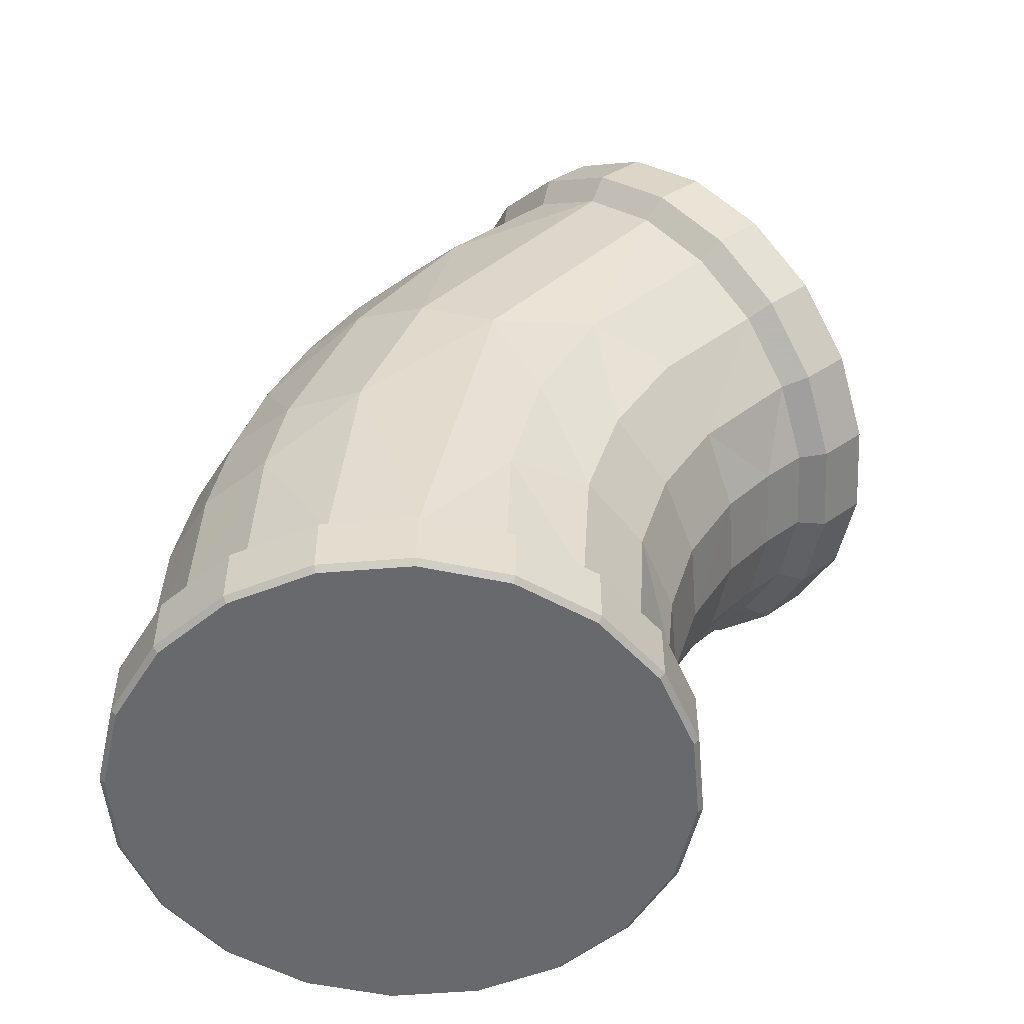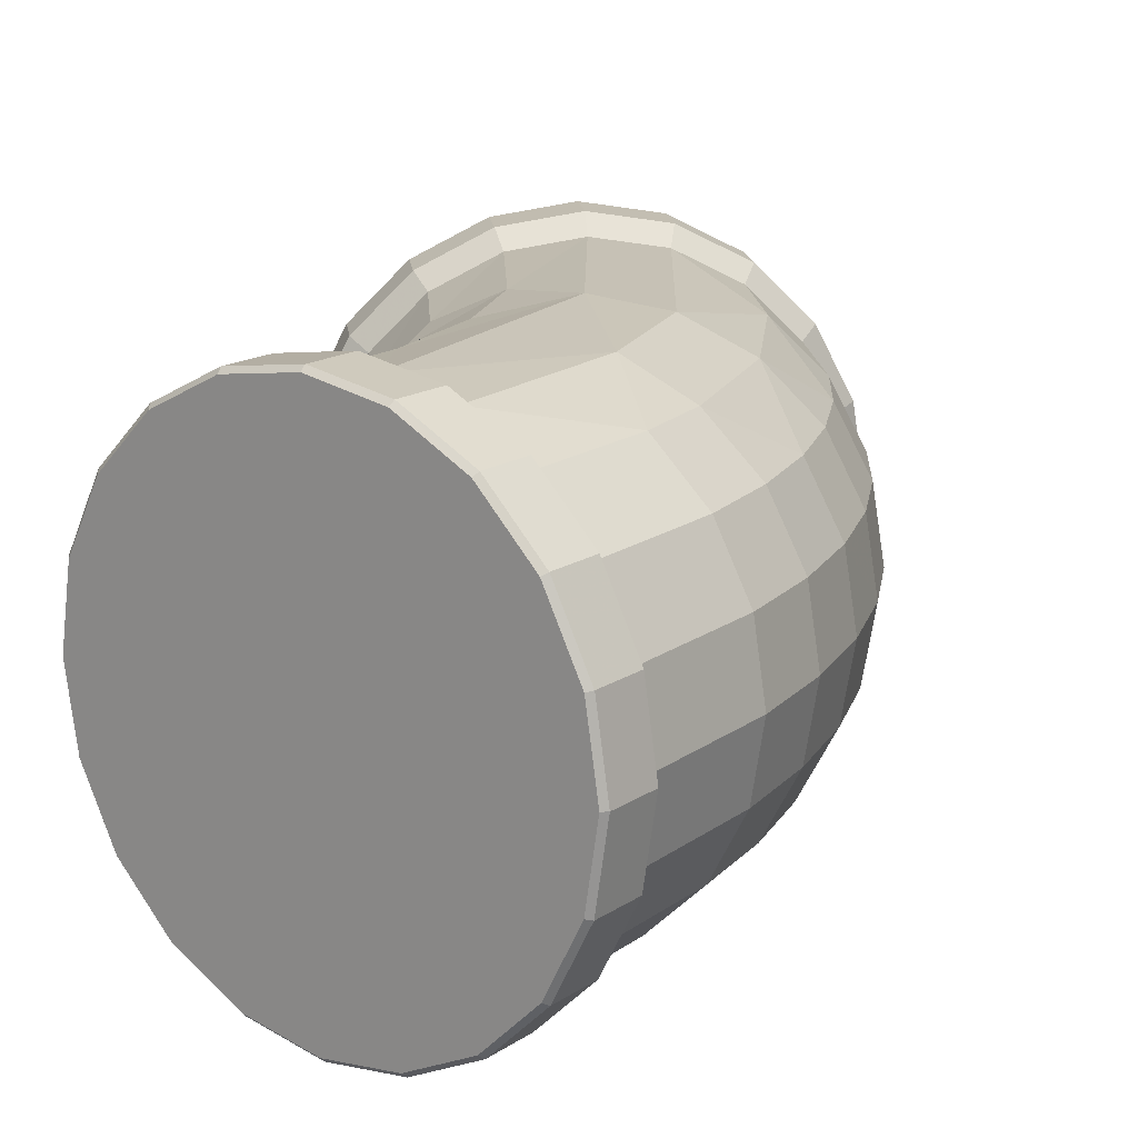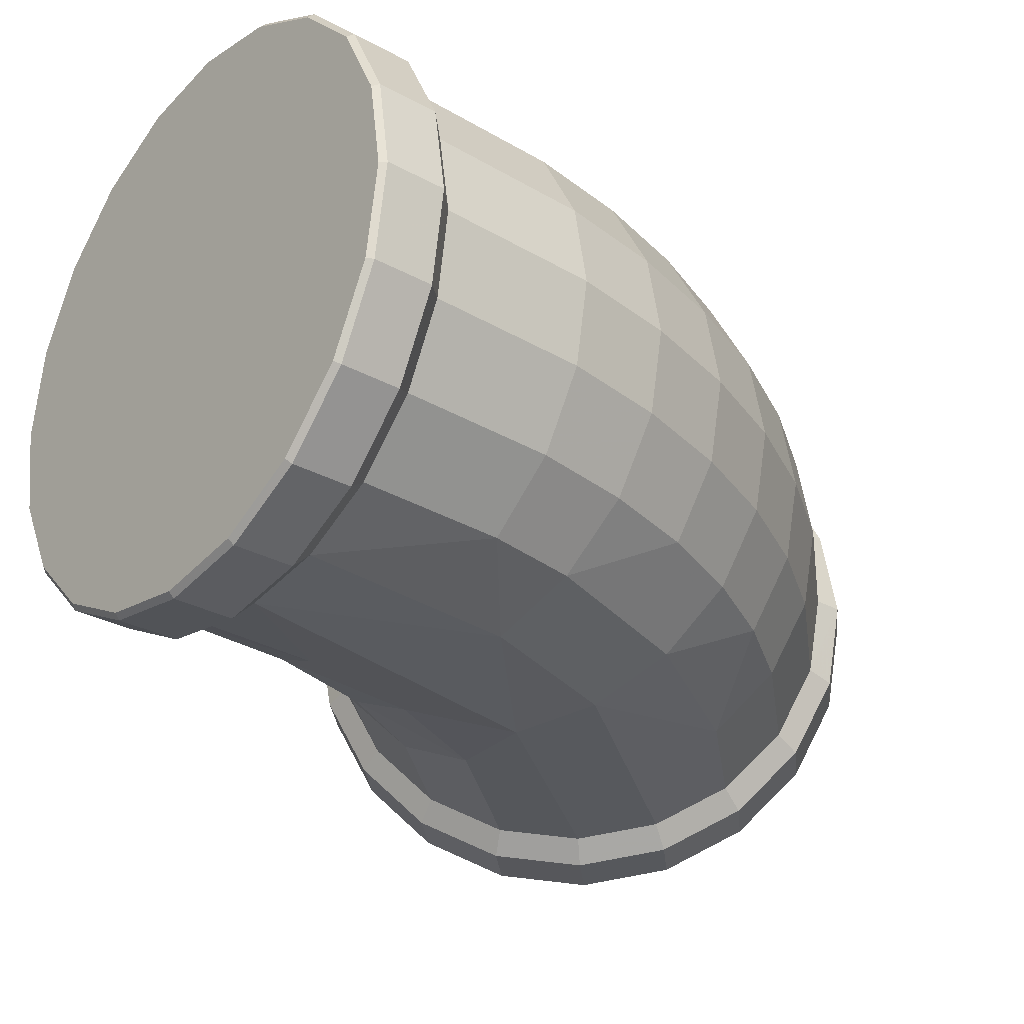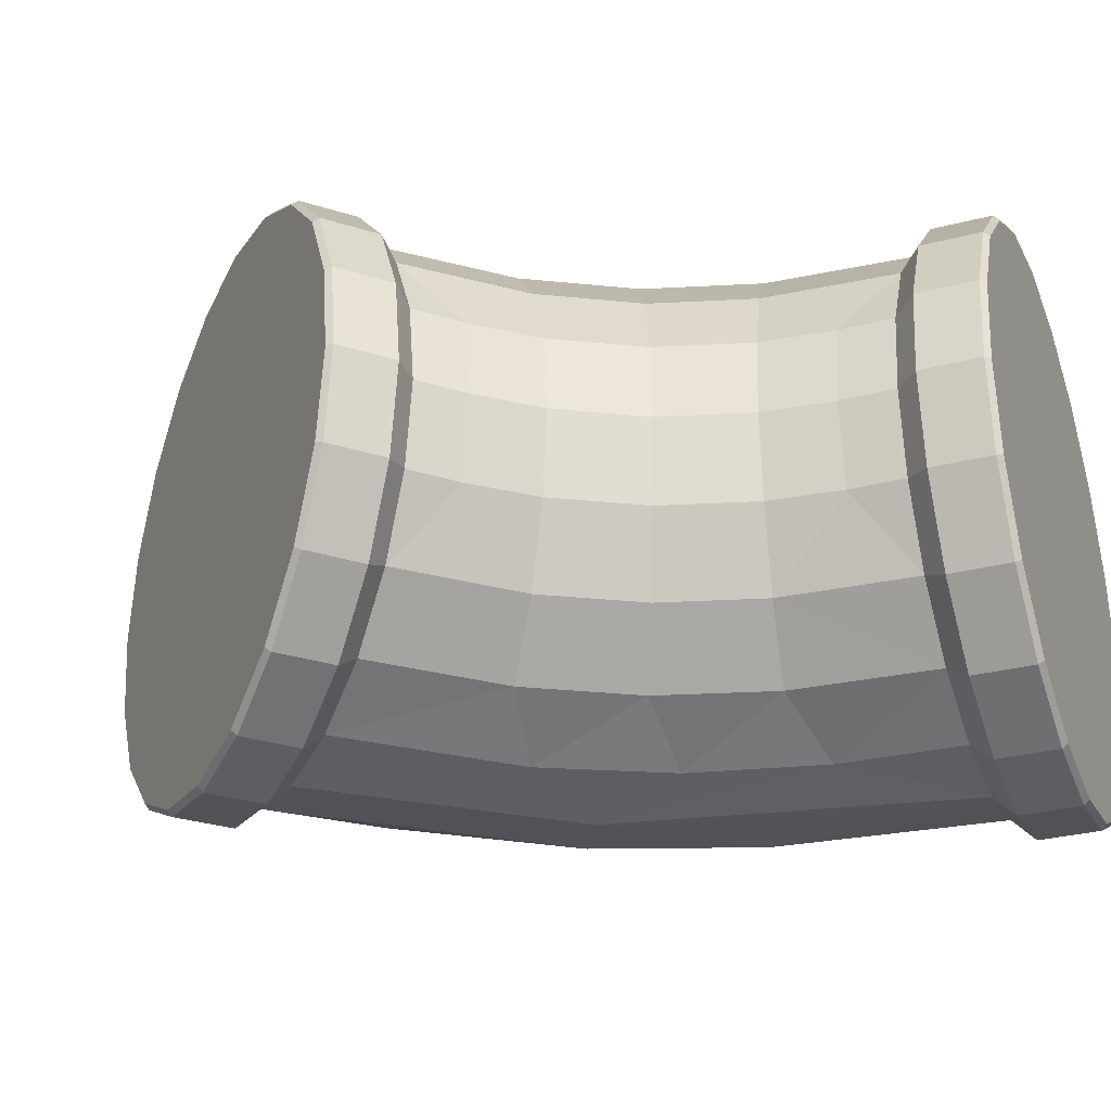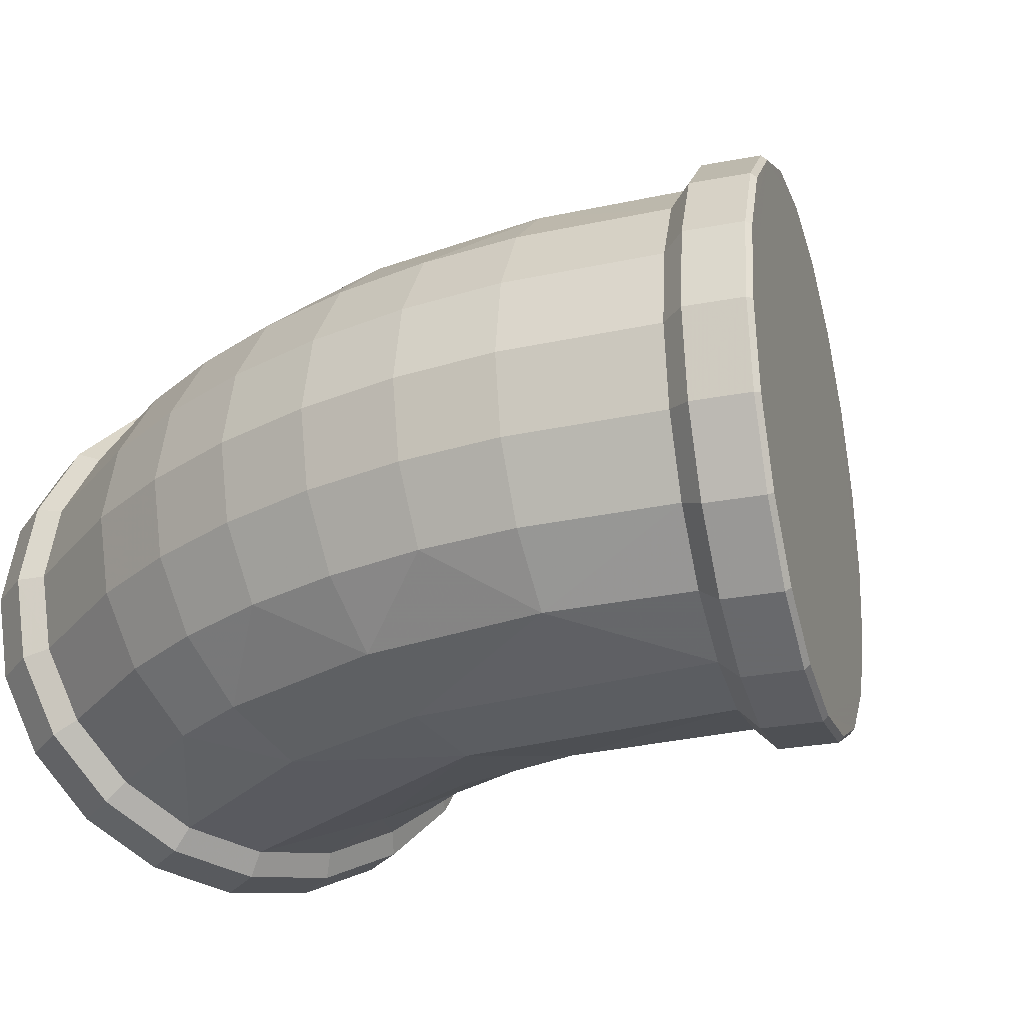
<metadata>
{"format":"obj","ext":"obj","renderer":"f3d","projection":"perspective","resolution":1024,"background":"white","views":[{"elev":-52.7,"azim":-3.9,"up":"+Z"},{"elev":16.9,"azim":-141.9,"up":"+Y"},{"elev":-29.1,"azim":-129.3,"up":"+Y"},{"elev":-30.3,"azim":110.5,"up":"+Y"},{"elev":-27.6,"azim":-28.6,"up":"+Y"}]}
</metadata>
<code>
o Pipe20a
v -0.2005 0.01559 -1.313
v -0.2001 0.01588 -1.312
v -0.1968 0.008195 -1.313
v -0.2138 0.02522 -1.313
v -0.2064 0.02145 -1.313
v -0.2061 0.02186 -1.312
v -0.2136 0.0257 -1.312
v -0.2061 0.02186 -1.307
v -0.2136 0.0257 -1.307
v -0.2073 0.02022 -1.305
v -0.2001 0.01588 -1.307
v -0.2018 0.01469 -1.305
v -0.1963 0.008351 -1.307
v -0.195 0 -1.307
v -0.1963 0.008351 -1.312
v -0.1982 0.007725 -1.305
v -0.197 0 -1.305
v -0.1982 0.007725 -1.3
v -0.1976 0.007725 -1.293
v -0.197 0 -1.3
v -0.2011 0.01469 -1.292
v -0.2065 0.02022 -1.291
v -0.2139 0.02378 -1.293
v -0.2143 0.02378 -1.305
v -0.222 0.025 -1.305
v -0.2297 0.02378 -1.305
v -0.222 0.02703 -1.307
v -0.2303 0.0257 -1.307
v -0.222 0.02703 -1.312
v -0.2303 0.0257 -1.312
v -0.222 0.02652 -1.313
v -0.2302 0.02522 -1.313
v -0.2376 0.02145 -1.313
v -0.2434 0.01559 -1.313
v -0.2379 0.02186 -1.312
v -0.2438 0.01588 -1.312
v -0.2379 0.02186 -1.307
v -0.2438 0.01588 -1.307
v -0.2367 0.02022 -1.305
v -0.2422 0.01469 -1.305
v -0.2362 0.02022 -1.291
v -0.2417 0.01469 -1.29
v -0.2452 0.007725 -1.29
v -0.2458 0.007725 -1.305
v -0.2477 0.008351 -1.307
v -0.247 0 -1.305
v -0.2458 -0.007725 -1.305
v -0.249 0 -1.307
v -0.2477 -0.008351 -1.307
v -0.249 0 -1.312
v -0.2485 0 -1.313
v -0.2477 -0.008351 -1.312
v -0.2477 0.008351 -1.312
v -0.2472 0.008195 -1.313
v -0.2472 -0.008195 -1.313
v -0.2438 -0.01588 -1.312
v -0.2379 -0.02186 -1.312
v -0.2438 -0.01588 -1.307
v -0.2434 -0.01559 -1.313
v -0.2138 -0.02522 -1.313
v -0.2302 -0.02522 -1.313
v -0.2376 -0.02145 -1.313
v -0.222 -0.02652 -1.313
v -0.2303 -0.0257 -1.312
v -0.222 -0.02703 -1.312
v -0.2303 -0.0257 -1.307
v -0.222 -0.02703 -1.307
v -0.2379 -0.02186 -1.307
v -0.2297 -0.02378 -1.305
v -0.222 -0.025 -1.305
v -0.2367 -0.02022 -1.305
v -0.2139 -0.02378 -1.293
v -0.2143 -0.02378 -1.305
v -0.2136 -0.0257 -1.307
v -0.2073 -0.02022 -1.305
v -0.2061 -0.02186 -1.307
v -0.2018 -0.01469 -1.305
v -0.1982 -0.007725 -1.305
v -0.2001 -0.01588 -1.307
v -0.2011 -0.01469 -1.292
v -0.1982 -0.007725 -1.3
v -0.1976 -0.007725 -1.293
v -0.1964 0 -1.293
v -0.1951 -0.007725 -1.284
v -0.1908 -0.007725 -1.276
v -0.194 0 -1.285
v -0.1984 -0.01469 -1.283
v -0.2035 -0.02022 -1.281
v -0.1937 -0.01469 -1.274
v -0.1982 -0.02022 -1.271
v -0.2057 -0.02378 -1.27
v -0.1943 -0.02378 -1.256
v -0.1998 -0.025 -1.251
v -0.1894 -0.02022 -1.261
v -0.1925 -0.0257 -1.255
v -0.1984 -0.02703 -1.25
v -0.1872 -0.02186 -1.261
v -0.1886 -0.0257 -1.252
v -0.1945 -0.02703 -1.246
v -0.1883 -0.02522 -1.251
v -0.1833 -0.02186 -1.257
v -0.179 -0.01588 -1.261
v -0.1831 -0.02145 -1.256
v -0.179 -0.01559 -1.26
v -0.1999 -0.02522 -1.24
v -0.179 0.01559 -1.26
v -0.2129 0 -1.227
v -0.1763 -0.008195 -1.263
v -0.1763 -0.008351 -1.264
v -0.1754 0 -1.264
v -0.1763 0.008195 -1.263
v -0.1754 0 -1.265
v -0.1763 0.008351 -1.264
v -0.1793 0 -1.269
v -0.1802 0.008351 -1.268
v -0.1802 -0.008351 -1.268
v -0.1821 0 -1.269
v -0.1857 0 -1.272
v -0.183 0.007725 -1.268
v -0.183 -0.007725 -1.268
v -0.1865 -0.007725 -1.271
v -0.1855 -0.01469 -1.265
v -0.1829 -0.01588 -1.265
v -0.1855 0.01469 -1.265
v -0.1865 0.007725 -1.271
v -0.1908 0.007725 -1.276
v -0.1937 0.01469 -1.274
v -0.1982 0.02022 -1.271
v -0.1894 0.02022 -1.261
v -0.1943 0.02378 -1.256
v -0.1998 0.025 -1.251
v -0.1925 0.0257 -1.255
v -0.1872 0.02186 -1.261
v -0.1886 0.0257 -1.252
v -0.1984 0.02703 -1.25
v -0.1945 0.02703 -1.246
v -0.2043 0.0257 -1.244
v -0.2096 0.02186 -1.238
v -0.2053 0.02378 -1.246
v -0.2004 0.0257 -1.24
v -0.2057 0.02186 -1.234
v -0.1999 0.02522 -1.24
v -0.1883 0.02522 -1.251
v -0.1941 0.02652 -1.245
v -0.2052 0.02145 -1.234
v -0.2093 0.01559 -1.23
v -0.21 0.01588 -1.23
v -0.212 0.008195 -1.227
v -0.2127 0.008351 -1.227
v -0.2136 0 -1.227
v -0.2166 0.008351 -1.231
v -0.2138 0.01588 -1.234
v -0.2166 0.007725 -1.234
v -0.2175 0 -1.23
v -0.2175 0 -1.233
v -0.2166 -0.008351 -1.231
v -0.2166 -0.007725 -1.234
v -0.2138 -0.01588 -1.234
v -0.2127 -0.008351 -1.227
v -0.212 -0.008195 -1.227
v -0.21 -0.01588 -1.23
v -0.2093 -0.01559 -1.23
v -0.2057 -0.02186 -1.234
v -0.2096 -0.02186 -1.238
v -0.2004 -0.0257 -1.24
v -0.2052 -0.02145 -1.234
v -0.2043 -0.0257 -1.244
v -0.2053 -0.02378 -1.246
v -0.2102 -0.02022 -1.241
v -0.2196 -0.02022 -1.251
v -0.2226 -0.02378 -1.269
v -0.2157 -0.025 -1.272
v -0.2111 -0.02378 -1.281
v -0.2065 -0.02022 -1.291
v -0.2279 -0.02378 -1.284
v -0.2347 -0.02022 -1.282
v -0.2401 -0.01469 -1.281
v -0.2362 -0.02022 -1.291
v -0.2417 -0.01469 -1.29
v -0.2452 -0.007725 -1.29
v -0.2464 0 -1.29
v -0.2436 -0.007725 -1.28
v -0.2448 0 -1.28
v -0.2409 -0.007725 -1.271
v -0.2371 -0.007725 -1.262
v -0.2375 -0.01469 -1.272
v -0.242 0 -1.27
v -0.2409 0.007725 -1.271
v -0.2382 0 -1.261
v -0.2371 0.007725 -1.262
v -0.2334 0 -1.252
v -0.2324 -0.007725 -1.253
v -0.2276 0 -1.244
v -0.2324 0.007725 -1.253
v -0.2293 0.01469 -1.255
v -0.2267 0.007725 -1.245
v -0.2239 0.01469 -1.247
v -0.2141 0.01469 -1.237
v -0.2102 0.02022 -1.241
v -0.2196 0.02022 -1.251
v -0.2289 0.02022 -1.266
v -0.2226 0.02378 -1.269
v -0.2057 0.02378 -1.27
v -0.2157 0.025 -1.272
v -0.2111 0.02378 -1.281
v -0.2279 0.02378 -1.284
v -0.2347 0.02022 -1.282
v -0.2375 0.01469 -1.272
v -0.2401 0.01469 -1.281
v -0.2339 0.01469 -1.263
v -0.2436 0.007725 -1.28
v -0.2035 0.02022 -1.281
v -0.1984 0.01469 -1.283
v -0.1951 0.007725 -1.284
v -0.2267 -0.007725 -1.245
v -0.2239 -0.01469 -1.247
v -0.2141 -0.01469 -1.237
v -0.2293 -0.01469 -1.255
v -0.2339 -0.01469 -1.263
v -0.2289 -0.02022 -1.266
v -0.2422 -0.01469 -1.305
v -0.1831 0.02145 -1.256
v -0.1833 0.02186 -1.257
v -0.179 0.01588 -1.261
v -0.1829 0.01588 -1.265
v -0.1898 0 -1.277
v -0.1941 -0.02652 -1.245
v -0.2001 -0.01588 -1.312
v -0.1963 -0.008351 -1.307
v -0.1963 -0.008351 -1.312
v -0.1968 -0.008195 -1.313
v -0.195 0 -1.312
v -0.1955 0 -1.313
v -0.2005 -0.01559 -1.313
v -0.2064 -0.02145 -1.313
v -0.2061 -0.02186 -1.312
v -0.2136 -0.0257 -1.312
f 1 15 3
f 5 2 1
f 4 6 5
f 8 7 9
f 11 6 8
f 24 8 9
f 10 11 8
f 12 13 11
f 13 2 11
f 14 15 13
f 16 14 13
f 20 16 18
f 200 199 139
f 19 20 18
f 172 175 70
f 72 75 174
f 172 173 91
f 25 9 27
f 25 28 26
f 27 30 28
f 9 29 27
f 30 31 32
f 31 7 4
f 3 235 62
f 33 30 32
f 34 35 33
f 37 36 38
f 28 35 37
f 39 38 40
f 26 37 39
f 153 197 196
f 47 179 180
f 180 46 47
f 40 45 44
f 44 48 46
f 155 196 193
f 47 48 49
f 48 52 49
f 45 50 48
f 50 54 51
f 55 50 51
f 53 34 54
f 38 53 45
f 59 52 55
f 49 56 58
f 57 59 62
f 58 57 68
f 64 62 61
f 65 61 63
f 66 65 67
f 68 64 66
f 69 67 70
f 71 66 69
f 73 67 74
f 75 74 76
f 21 10 22
f 77 76 79
f 78 79 229
f 18 16 12
f 81 17 20
f 82 20 83
f 86 82 83
f 87 82 84
f 85 86 226
f 85 87 84
f 88 80 87
f 89 88 87
f 124 119 125
f 80 75 77
f 130 128 203
f 203 212 205
f 93 95 96
f 92 97 95
f 96 98 99
f 95 101 98
f 227 98 100
f 98 103 100
f 123 101 97
f 101 104 103
f 102 108 104
f 109 110 108
f 112 111 110
f 114 113 112
f 114 109 116
f 119 114 117
f 117 116 120
f 121 117 120
f 125 117 118
f 120 123 122
f 94 123 97
f 123 109 102
f 118 85 226
f 124 115 119
f 77 78 81
f 118 126 125
f 89 94 90
f 10 23 22
f 130 133 129
f 131 132 130
f 133 134 223
f 135 134 132
f 139 135 131
f 135 140 136
f 138 140 137
f 199 137 139
f 144 140 142
f 142 141 145
f 145 147 146
f 146 149 148
f 148 150 107
f 152 149 147
f 154 149 151
f 198 151 152
f 153 154 151
f 157 154 155
f 156 150 154
f 217 156 157
f 158 159 156
f 159 162 160
f 150 160 107
f 161 166 162
f 158 163 161
f 164 165 163
f 166 165 105
f 96 165 167
f 105 99 227
f 169 167 164
f 168 96 167
f 168 169 170
f 139 131 204
f 174 173 72
f 205 23 204
f 88 91 173
f 129 127 128
f 207 209 208
f 176 179 178
f 41 40 42
f 202 207 201
f 177 180 179
f 183 180 182
f 187 182 184
f 186 182 177
f 219 184 186
f 189 184 185
f 189 188 187
f 187 211 183
f 194 189 191
f 192 189 185
f 215 191 192
f 196 191 193
f 196 195 194
f 195 190 194
f 216 157 215
f 215 155 193
f 170 217 216
f 199 152 138
f 89 85 121
f 186 177 176
f 198 200 197
f 220 175 171
f 170 218 220
f 208 211 188
f 210 188 190
f 209 43 211
f 209 41 42
f 183 43 181
f 175 178 69
f 43 46 181
f 205 22 23
f 127 212 128
f 213 22 212
f 213 19 21
f 127 214 213
f 86 19 214
f 126 86 214
f 26 39 41
f 90 92 91
f 42 44 43
f 221 178 179
f 169 158 217
f 215 218 216
f 201 210 195
f 192 219 218
f 221 68 71
f 221 49 58
f 145 227 108
f 152 141 138
f 134 144 143
f 223 143 222
f 106 223 222
f 133 224 225
f 113 106 111
f 225 113 115
f 124 133 225
f 79 230 229
f 76 228 79
f 229 232 14
f 17 229 14
f 231 228 234
f 233 230 231
f 3 232 233
f 234 236 235
f 235 237 60
f 74 236 76
f 60 65 63
f 67 237 74
f 1 2 15
f 5 6 2
f 4 7 6
f 8 6 7
f 11 2 6
f 24 10 8
f 10 12 11
f 12 16 13
f 13 15 2
f 14 232 15
f 16 17 14
f 20 17 16
f 139 202 200
f 202 201 200
f 19 83 20
f 93 168 172
f 168 171 172
f 171 175 172
f 175 69 70
f 72 73 75
f 93 172 91
f 172 70 72
f 173 172 72
f 70 73 72
f 91 92 93
f 25 24 9
f 25 27 28
f 27 29 30
f 9 7 29
f 30 29 31
f 31 29 7
f 62 59 55
f 55 51 62
f 51 54 62
f 54 34 33
f 33 32 31
f 31 4 5
f 5 1 31
f 1 3 31
f 3 233 231
f 231 234 3
f 234 235 3
f 235 60 63
f 63 61 62
f 54 33 31
f 235 63 62
f 62 54 31
f 31 3 62
f 33 35 30
f 34 36 35
f 37 35 36
f 28 30 35
f 39 37 38
f 26 28 37
f 153 198 197
f 47 221 179
f 180 181 46
f 40 38 45
f 44 45 48
f 155 153 196
f 47 46 48
f 48 50 52
f 45 53 50
f 50 53 54
f 55 52 50
f 53 36 34
f 38 36 53
f 59 56 52
f 49 52 56
f 57 56 59
f 58 56 57
f 64 57 62
f 65 64 61
f 66 64 65
f 68 57 64
f 69 66 67
f 71 68 66
f 73 70 67
f 75 73 74
f 21 12 10
f 77 75 76
f 78 77 79
f 12 21 18
f 21 19 18
f 81 78 17
f 82 81 20
f 86 84 82
f 87 80 82
f 85 84 86
f 85 89 87
f 88 174 80
f 89 90 88
f 125 126 127
f 127 124 125
f 80 174 75
f 130 129 128
f 203 128 212
f 93 92 95
f 92 94 97
f 96 95 98
f 95 97 101
f 227 99 98
f 98 101 103
f 123 102 101
f 101 102 104
f 102 109 108
f 109 112 110
f 112 113 111
f 114 115 113
f 114 112 109
f 119 115 114
f 117 114 116
f 121 118 117
f 125 119 117
f 120 116 123
f 94 122 123
f 123 116 109
f 118 121 85
f 124 225 115
f 81 82 80
f 80 77 81
f 118 226 126
f 89 122 94
f 10 24 23
f 130 132 133
f 131 135 132
f 133 132 134
f 135 136 134
f 139 137 135
f 135 137 140
f 138 141 140
f 199 138 137
f 144 136 140
f 142 140 141
f 145 141 147
f 146 147 149
f 148 149 150
f 152 151 149
f 154 150 149
f 198 153 151
f 153 155 154
f 157 156 154
f 156 159 150
f 217 158 156
f 158 161 159
f 159 161 162
f 150 159 160
f 161 163 166
f 158 164 163
f 164 167 165
f 166 163 165
f 96 99 165
f 105 165 99
f 169 168 167
f 168 93 96
f 170 220 171
f 171 168 170
f 204 25 206
f 25 26 206
f 206 202 204
f 202 139 204
f 174 88 173
f 23 24 25
f 25 204 23
f 204 131 203
f 205 204 203
f 131 130 203
f 88 90 91
f 129 124 127
f 208 210 201
f 201 207 208
f 176 177 179
f 41 39 40
f 202 206 207
f 177 182 180
f 183 181 180
f 187 183 182
f 186 184 182
f 219 185 184
f 189 187 184
f 189 190 188
f 187 188 211
f 194 190 189
f 192 191 189
f 215 193 191
f 196 194 191
f 196 197 195
f 195 210 190
f 216 217 157
f 215 157 155
f 170 169 217
f 199 198 152
f 121 120 122
f 122 89 121
f 176 220 186
f 220 219 186
f 198 199 200
f 220 176 175
f 216 218 170
f 218 219 220
f 208 209 211
f 210 208 188
f 209 42 43
f 209 207 41
f 183 211 43
f 176 178 175
f 178 71 69
f 43 44 46
f 205 212 22
f 127 213 212
f 213 21 22
f 213 214 19
f 127 126 214
f 86 83 19
f 126 226 86
f 207 206 41
f 206 26 41
f 90 94 92
f 42 40 44
f 221 71 178
f 169 164 158
f 215 192 218
f 197 200 195
f 200 201 195
f 192 185 219
f 221 58 68
f 221 47 49
f 108 110 111
f 111 106 108
f 106 222 108
f 222 143 144
f 144 142 145
f 145 146 148
f 148 107 145
f 107 160 145
f 160 162 227
f 162 166 227
f 166 105 227
f 227 100 103
f 103 104 227
f 104 108 227
f 222 144 108
f 144 145 108
f 145 160 227
f 152 147 141
f 134 136 144
f 223 134 143
f 106 224 223
f 133 223 224
f 113 224 106
f 225 224 113
f 124 129 133
f 79 228 230
f 76 236 228
f 229 230 232
f 17 78 229
f 231 230 228
f 233 232 230
f 3 15 232
f 234 228 236
f 235 236 237
f 74 237 236
f 60 237 65
f 67 65 237

</code>
